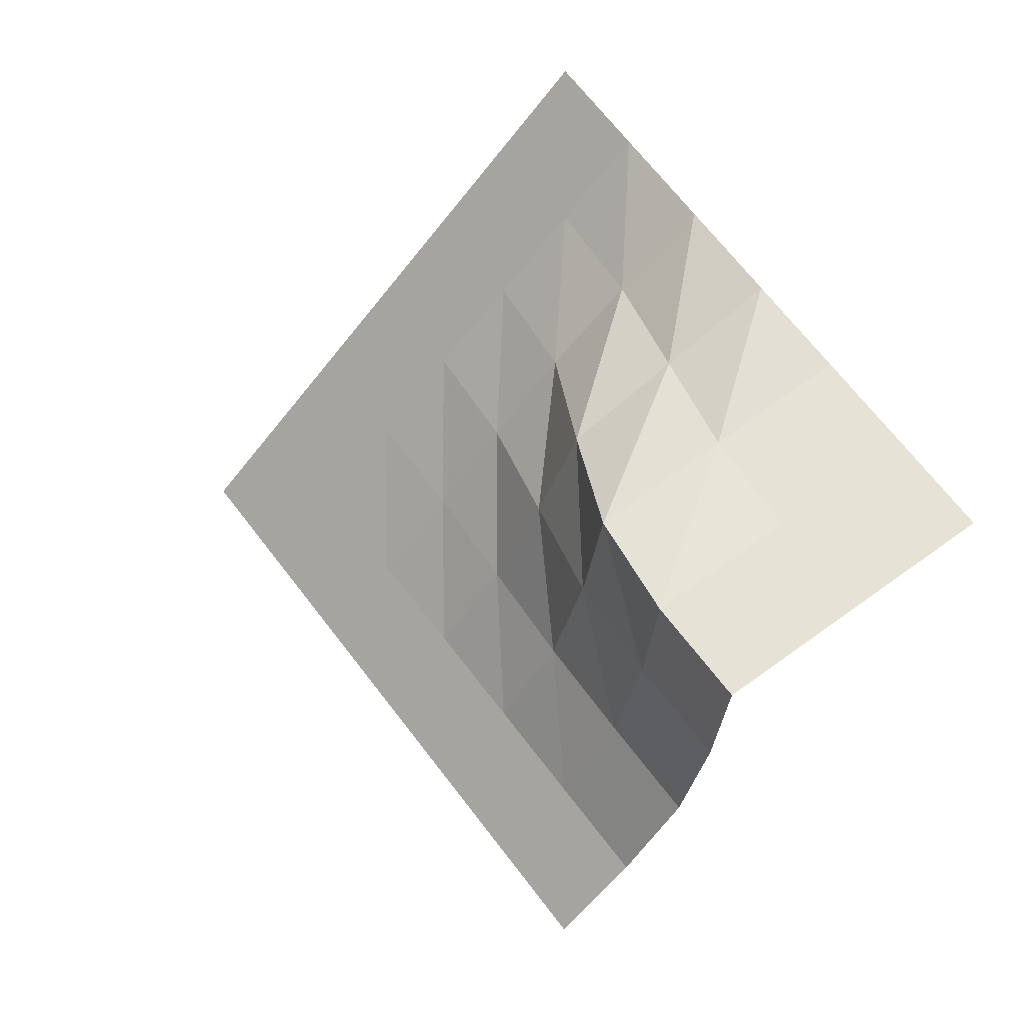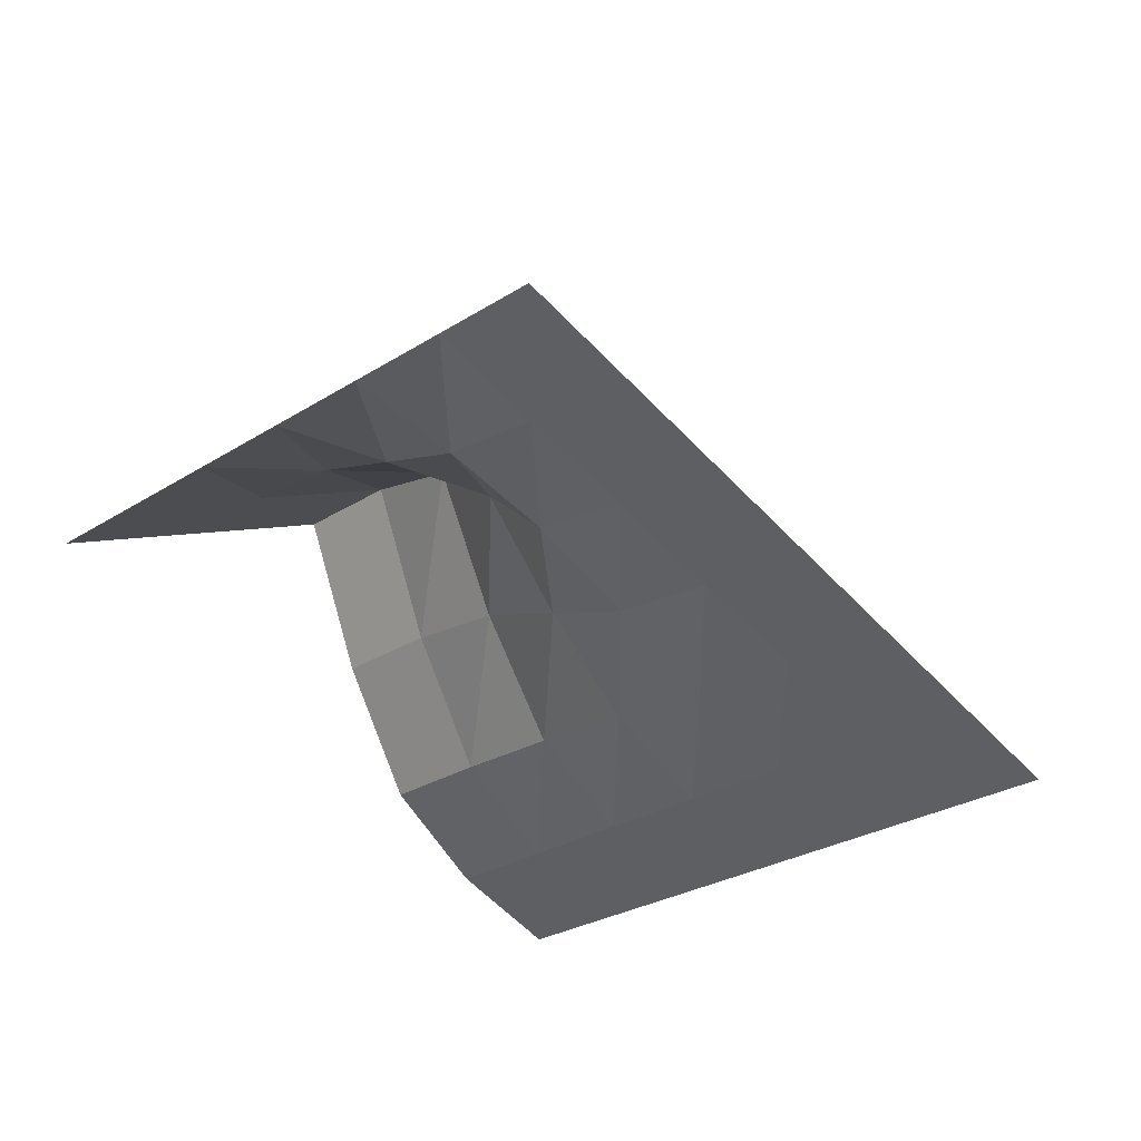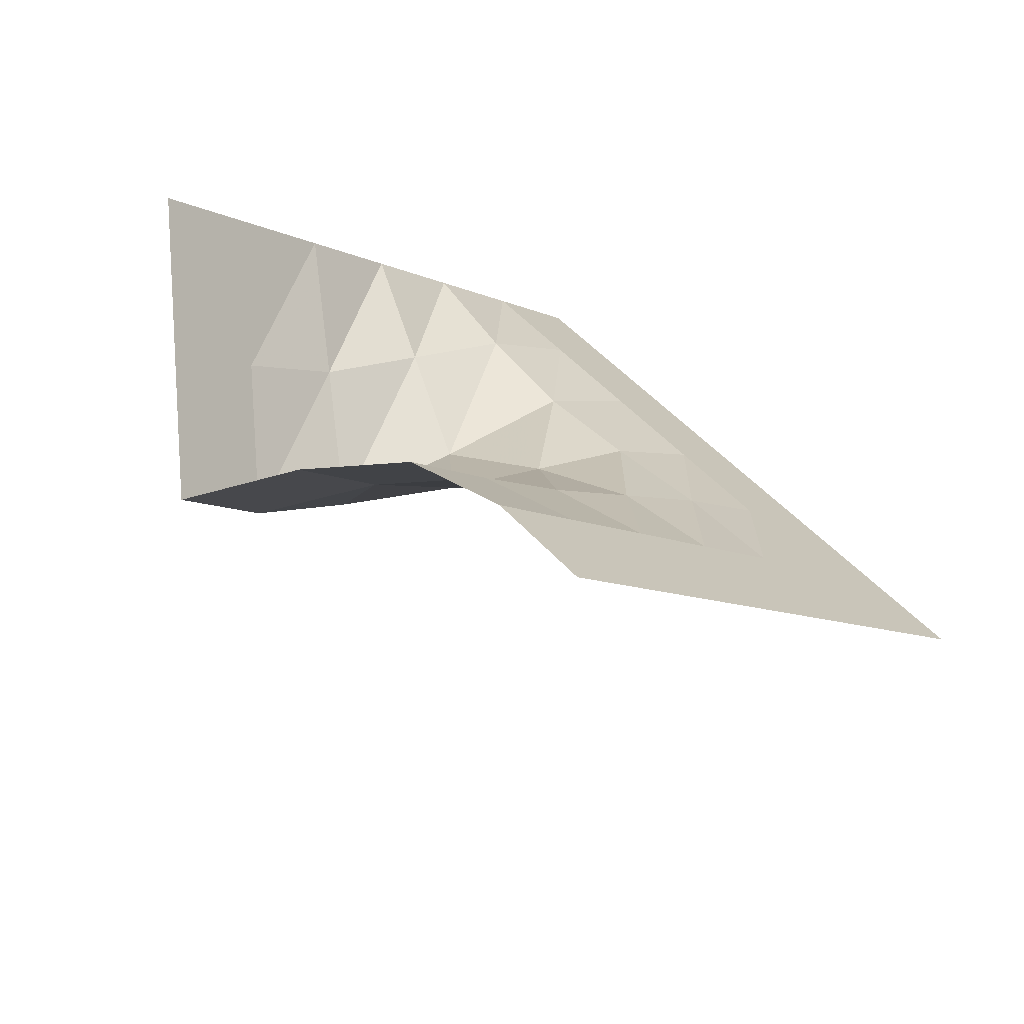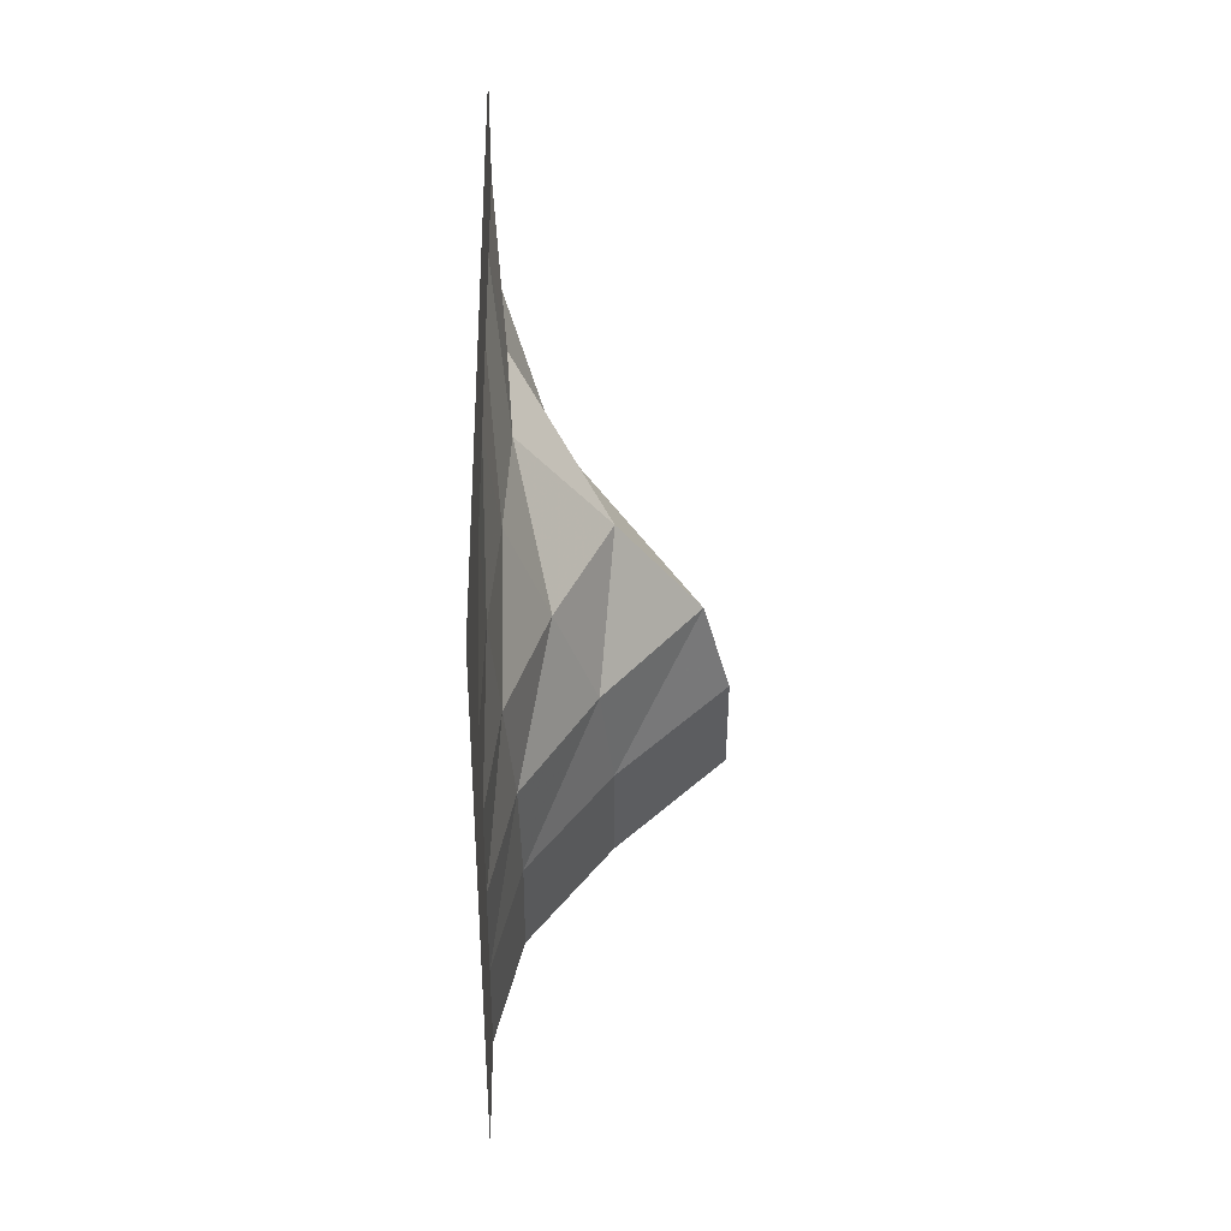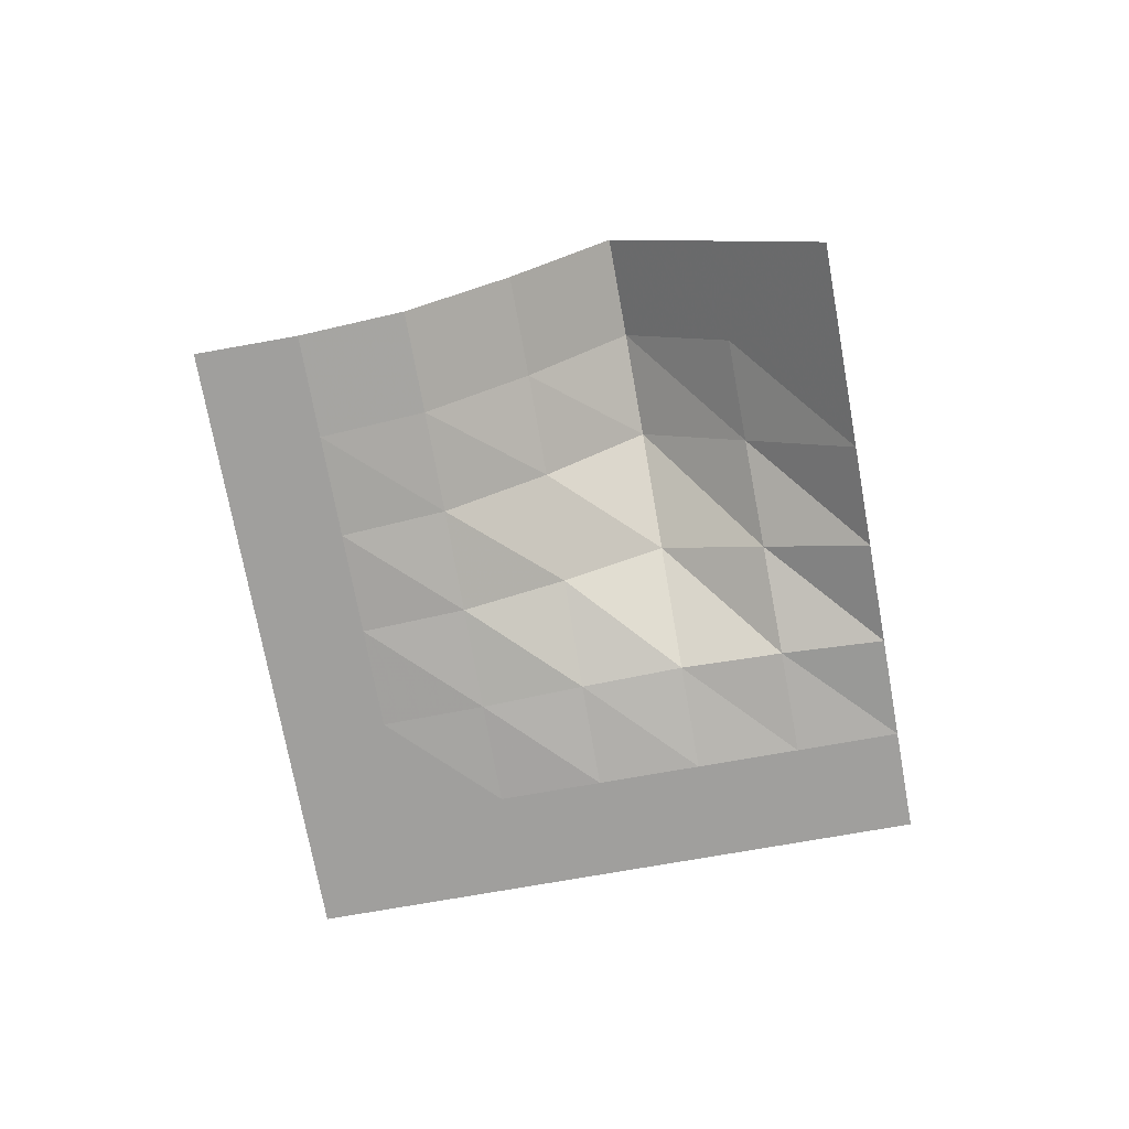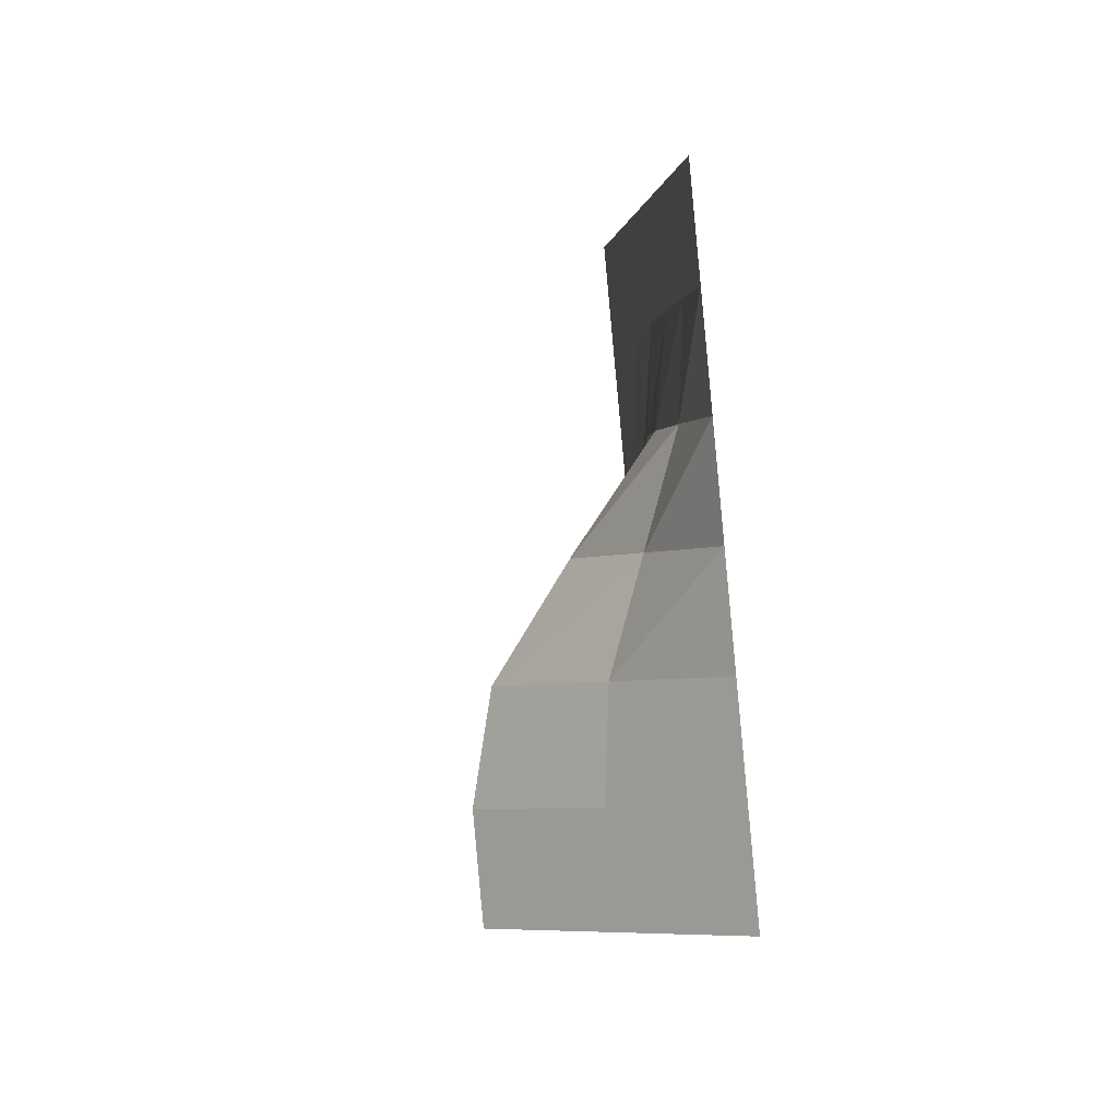
<metadata>
{"format":"obj","ext":"obj","renderer":"f3d","projection":"perspective","resolution":1024,"background":"white","views":[{"elev":4.2,"azim":31.3,"up":"+Y"},{"elev":49.1,"azim":-162.7,"up":"+Y"},{"elev":-71.8,"azim":149.4,"up":"+Y"},{"elev":2.6,"azim":-90.4,"up":"+Y"},{"elev":-71.4,"azim":55.2,"up":"+Z"},{"elev":45.1,"azim":82.6,"up":"+Y"}]}
</metadata>
<code>
v  0 -1.697 0
v  0.2828 -1.414 0
v  0 -1.131 0
v  -0.2828 -1.414 0
v  0.5657 -1.131 0.1
v  0.2828 -0.8485 0.1
v  0.5657 -0.5657 0.4
v  0 -0.5657 0.0875
v  0 0 0.2
v  -0.5657 -0.5657 0
v  -0.2828 -0.8485 0
v  -0.5657 -1.131 0
v  0.8485 -0.8485 0.4
v  1.131 -0.5657 0.8
v  0.8485 -0.2828 0.8
v  0.5657 0 0.7
v  0.2828 -0.2828 0.35
v  1.414 -0.2828 0.4
v  1.131 0 0.4
v  1.697 0 0
v  1.414 0.2828 0
v  1.131 0.5657 0
v  0.8485 0.2828 0.35
v  0.5657 0.5657 0.2
v  -0.8485 -0.8485 0
v  -0.2828 -0.2828 0.05
v  -0.5657 1.49e-08 0.0125
v  -0.5657 0.5657 0
v  -1.131 0 0
v  -0.8485 -0.2828 0
v  -1.131 -0.5657 0
v  0.2828 0.2828 0.4
v  0 0.5657 0.075
v  0 1.131 0
v  -0.2828 0.2828 0.05
v  0.8485 0.8485 0
v  0.5657 1.131 0
v  0.2828 0.8485 0.05
v  -1.414 -0.2828 0
v  -0.8485 0.2828 0
v  -1.131 0.5657 0
v  -1.414 0.2828 0
v  -1.697 0 0
v  -0.2828 0.8485 0
v  -0.5657 1.131 0
v  -0.8485 0.8485 0
v  0.2828 1.414 0
v  0 1.697 0
v  -0.2828 1.414 0
f 1 2 3 4
f 2 5 6 3
f 3 6 8 11
f 4 3 11 12
f 5 13 7 6
f 13 14 15 7
f 7 15 16 17
f 6 7 17 8
f 14 18 19 15
f 18 20 21 19
f 19 21 22 23
f 15 19 23 16
f 12 11 10 25
f 11 8 26 10
f 10 26 27 30
f 25 10 30 31
f 8 17 9 26
f 17 16 32 9
f 9 32 33 35
f 26 9 35 27
f 16 23 24 32
f 23 22 36 24
f 24 36 37 38
f 32 24 38 33
f 31 30 29 39
f 30 27 40 29
f 29 40 41 42
f 39 29 42 43
f 27 35 28 40
f 35 33 44 28
f 28 44 45 46
f 40 28 46 41
f 33 38 34 44
f 38 37 47 34
f 34 47 48 49
f 44 34 49 45

</code>
